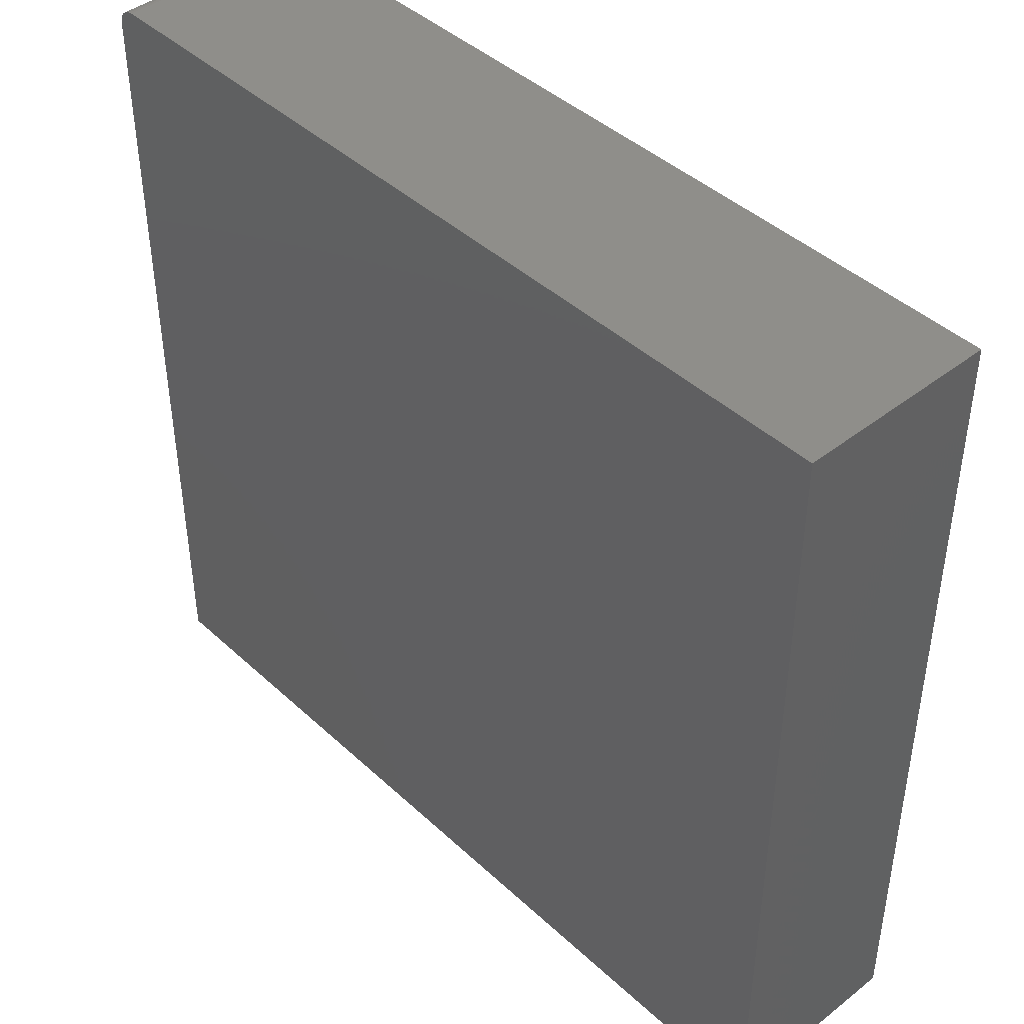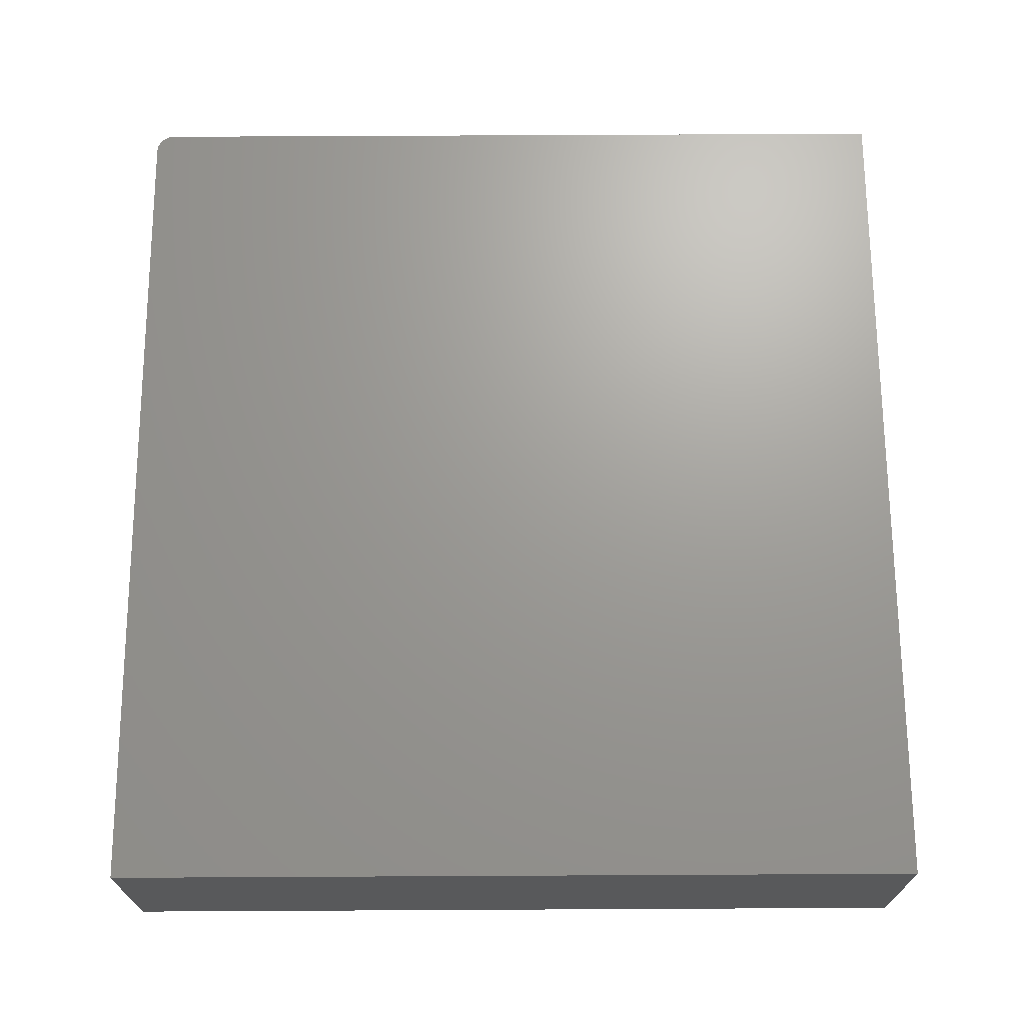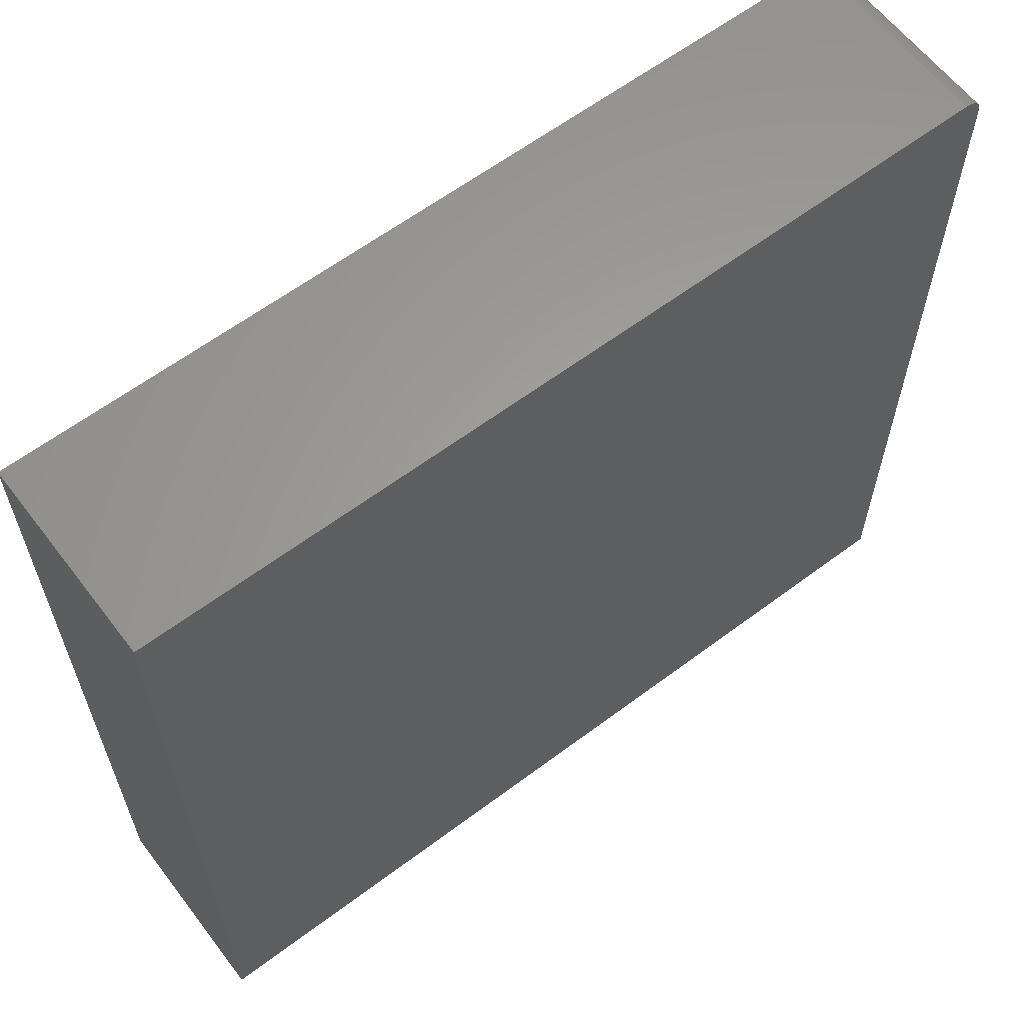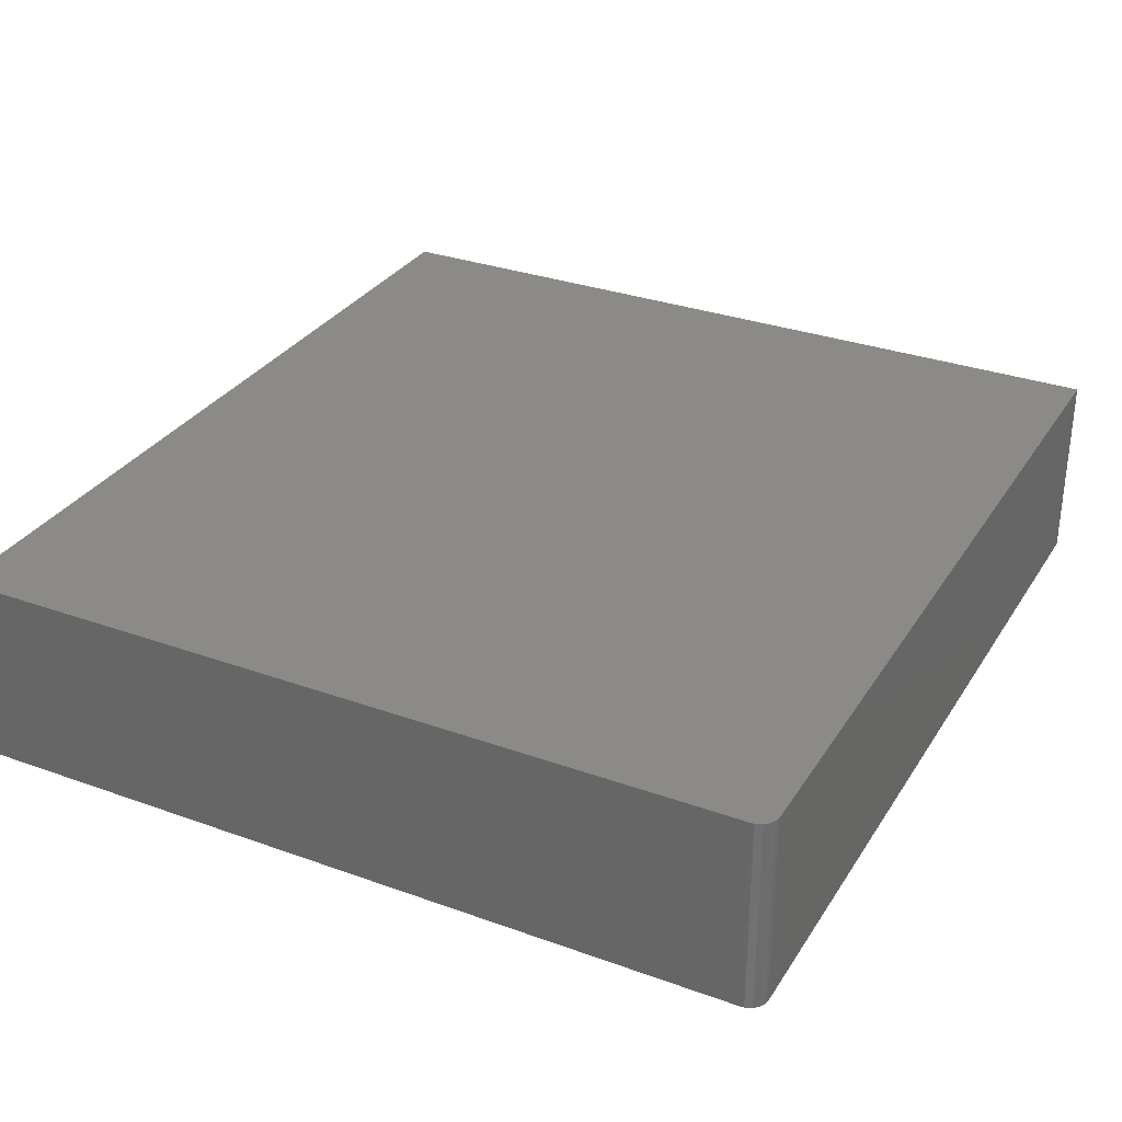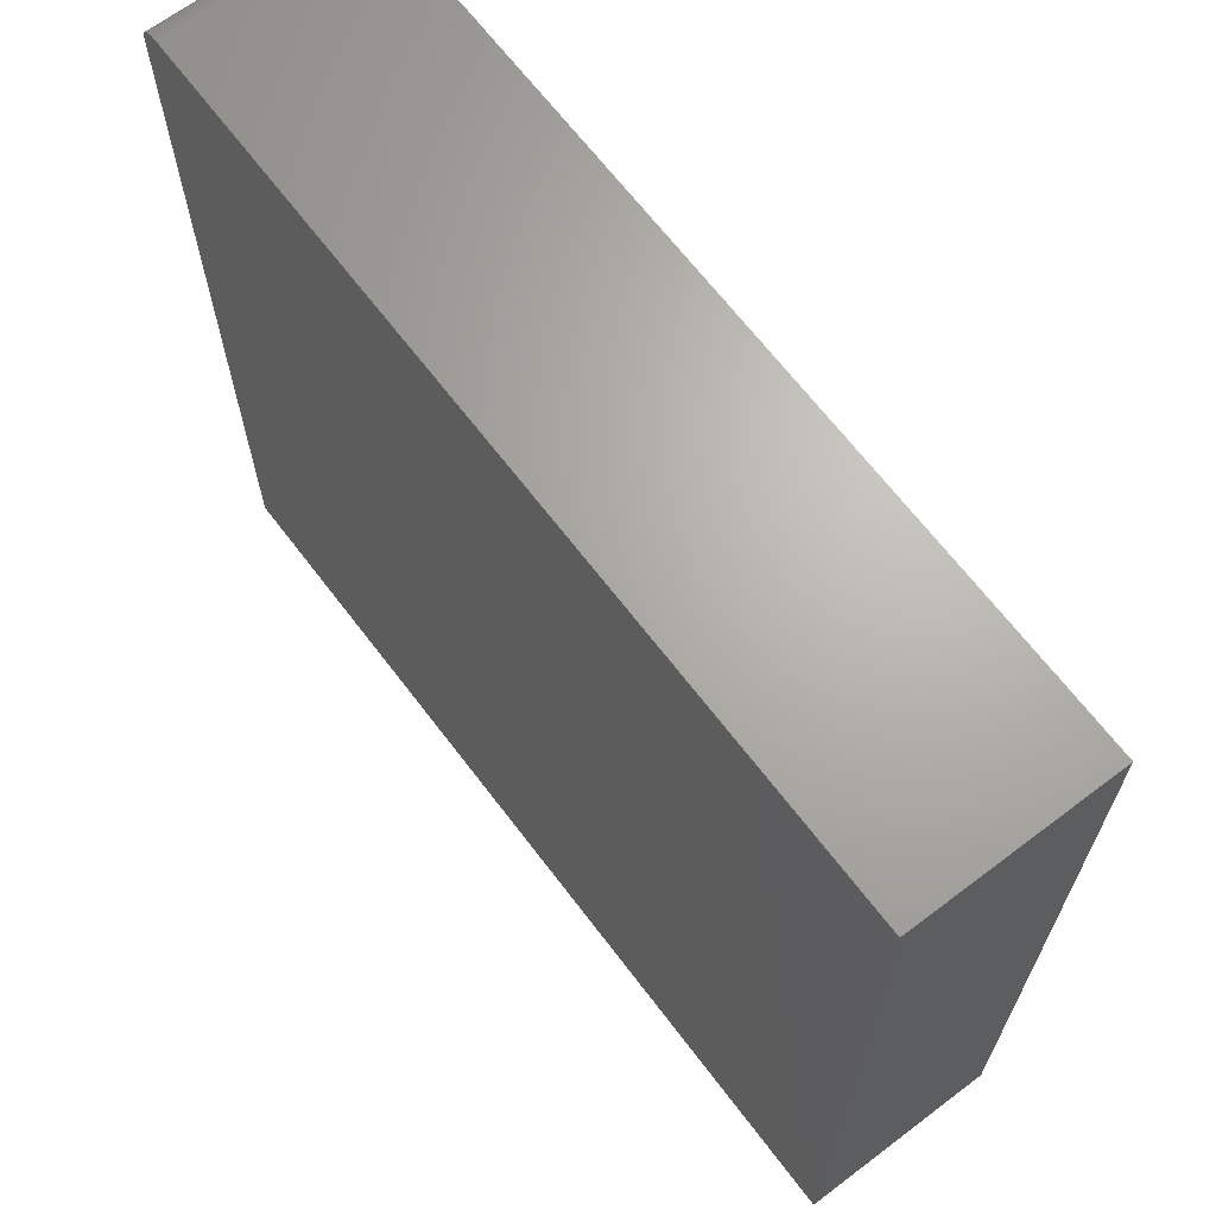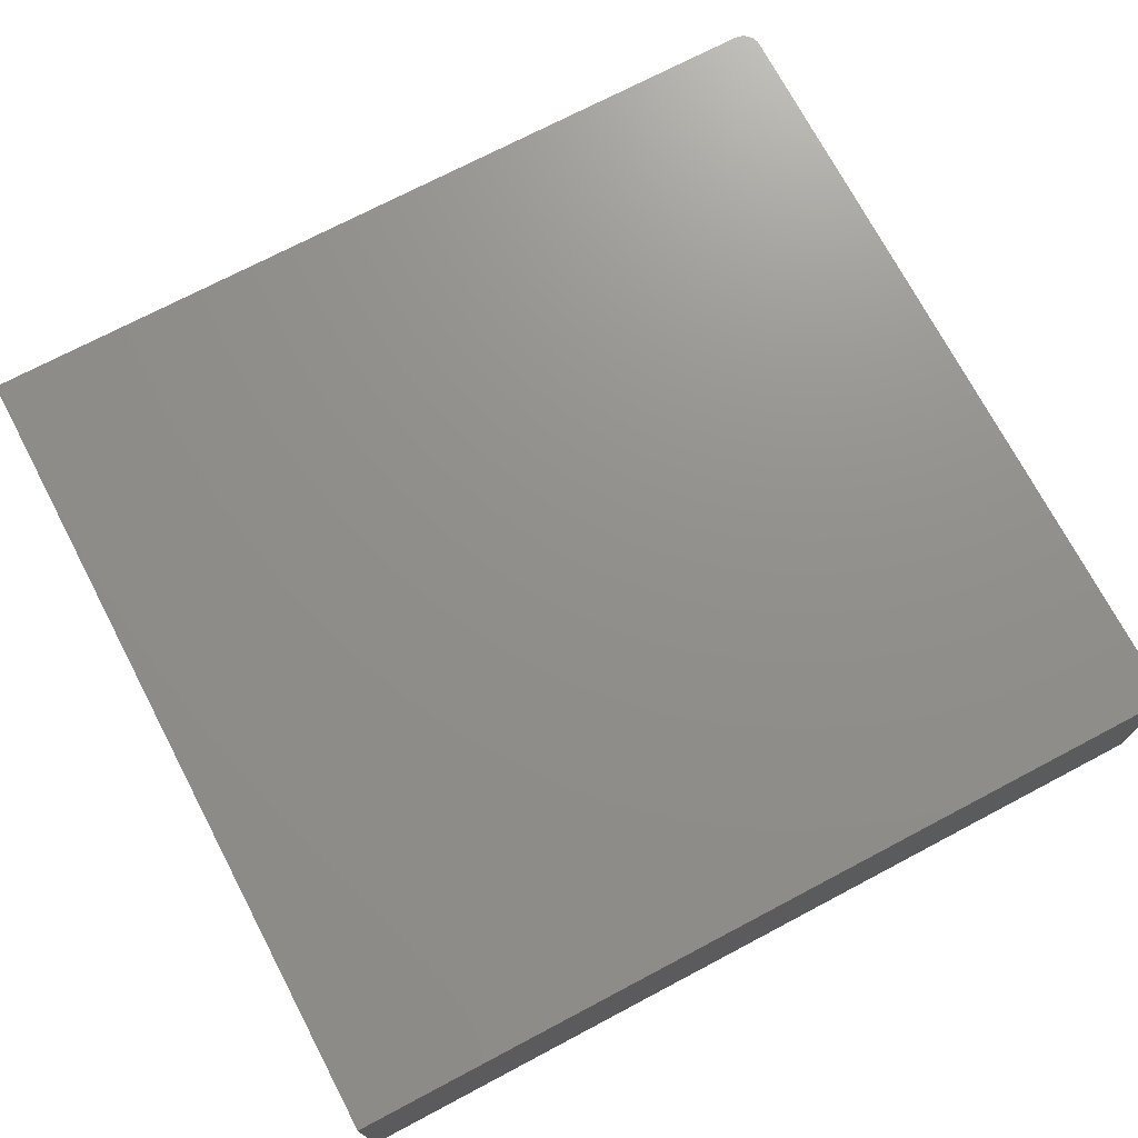
<metadata>
{"format":"stl","ext":"stl","renderer":"f3d","projection":"perspective","resolution":1024,"background":"white","views":[{"elev":43.2,"azim":-132.7,"up":"+Y"},{"elev":69.1,"azim":-90.3,"up":"+Z"},{"elev":61.8,"azim":-37.3,"up":"+Y"},{"elev":31.3,"azim":117.1,"up":"+Z"},{"elev":66.6,"azim":-127.2,"up":"+Y"},{"elev":72.6,"azim":-27.8,"up":"+Z"}]}
</metadata>
<code>
# stl→obj: 24 verts, 44 faces
v 0.6719 0.7126 0.3281
v 0.6838 0.7102 0.3281
v 0.678 0.712 0.3281
v -0.75 0.7126 0.3281
v -0.75 -0.6641 0.3281
v 0.7031 -0.6641 0.3281
v 0.7031 0.6813 0.3281
v 0.7025 0.6874 0.3281
v 0.7007 0.6933 0.3281
v 0.6979 0.6987 0.3281
v 0.694 0.7034 0.3281
v 0.6892 0.7073 0.3281
v 0.678 0.712 0
v 0.6838 0.7102 0
v 0.6719 0.7126 0
v -0.75 0.7126 0
v 0.6892 0.7073 0
v 0.694 0.7034 0
v 0.6979 0.6987 0
v 0.7007 0.6933 0
v 0.7025 0.6874 0
v 0.7031 0.6813 0
v 0.7031 -0.6641 0
v -0.75 -0.6641 0
f 1 2 3
f 4 5 6
f 4 6 7
f 4 7 8
f 4 8 9
f 4 9 10
f 4 10 11
f 4 11 12
f 4 12 2
f 4 2 1
f 13 14 15
f 16 15 14
f 16 14 17
f 16 17 18
f 16 18 19
f 16 19 20
f 16 20 21
f 16 21 22
f 16 22 23
f 16 23 24
f 1 15 4
f 4 15 16
f 6 23 7
f 7 23 22
f 15 1 13
f 13 1 3
f 13 3 14
f 14 3 2
f 14 2 17
f 17 2 12
f 17 12 18
f 18 12 11
f 18 11 19
f 19 11 10
f 19 10 20
f 20 10 9
f 20 9 21
f 21 9 8
f 21 8 22
f 22 8 7
f 4 16 5
f 5 16 24
f 5 24 6
f 6 24 23

</code>
